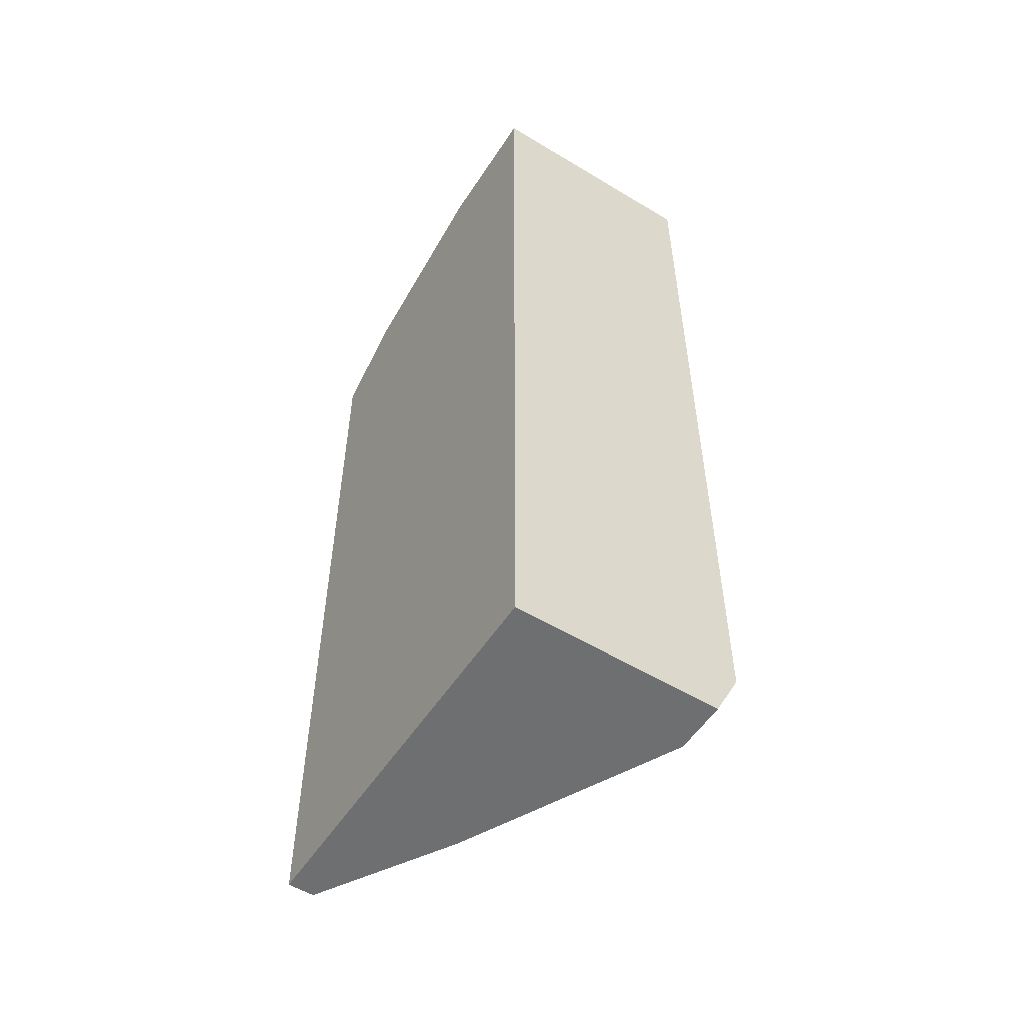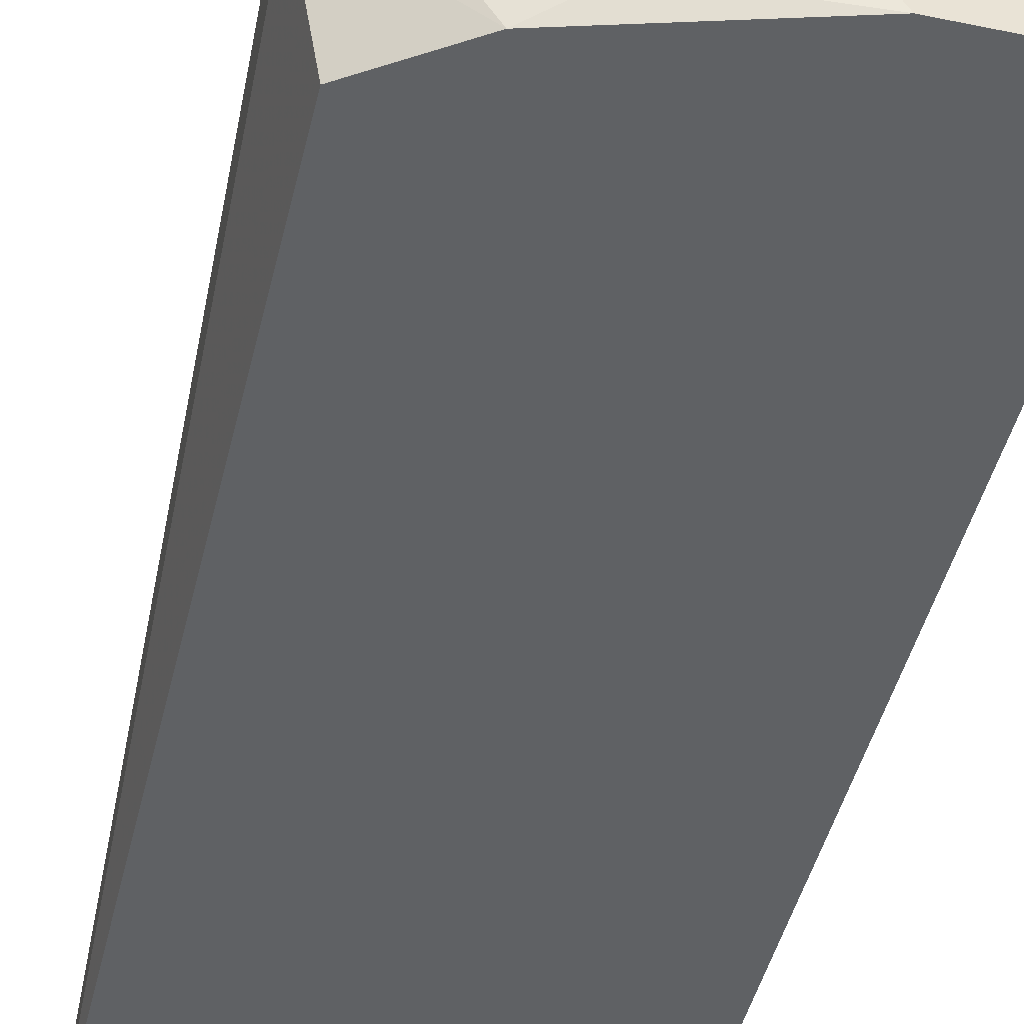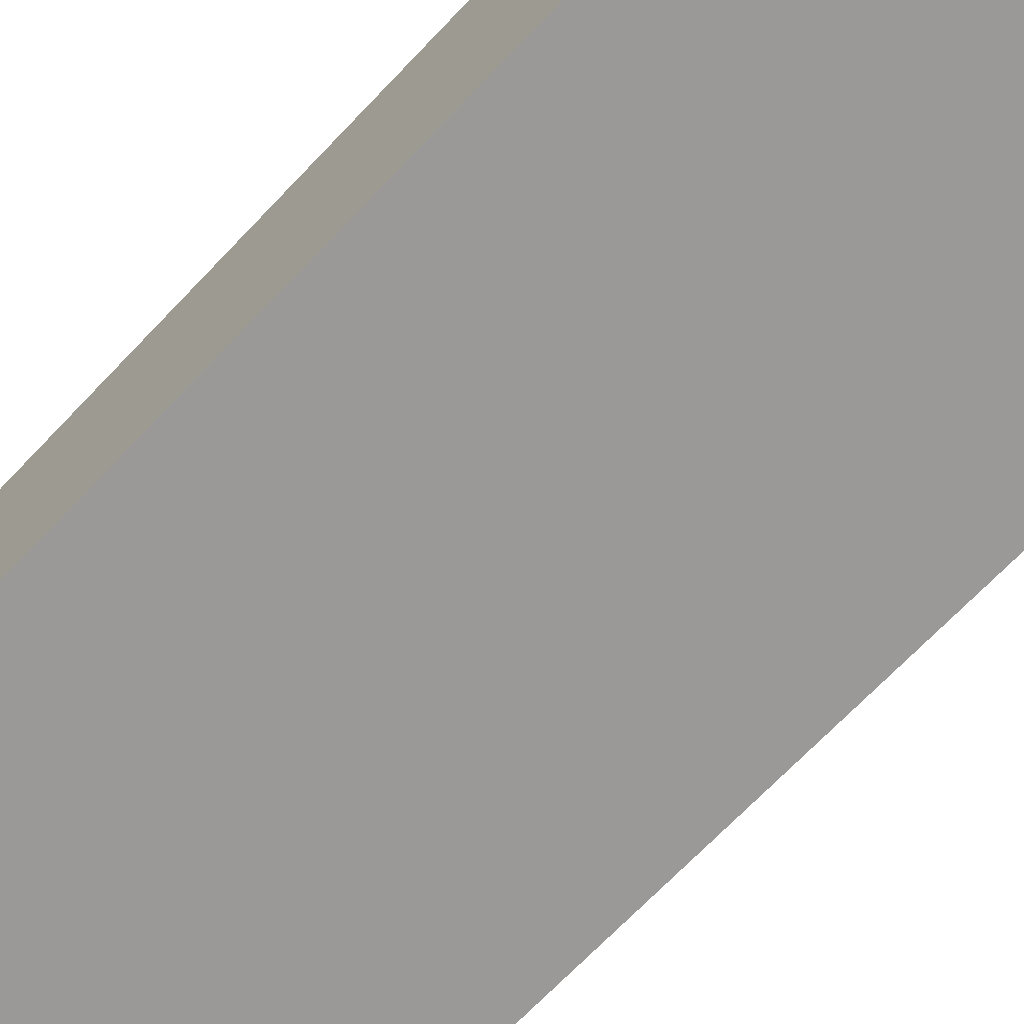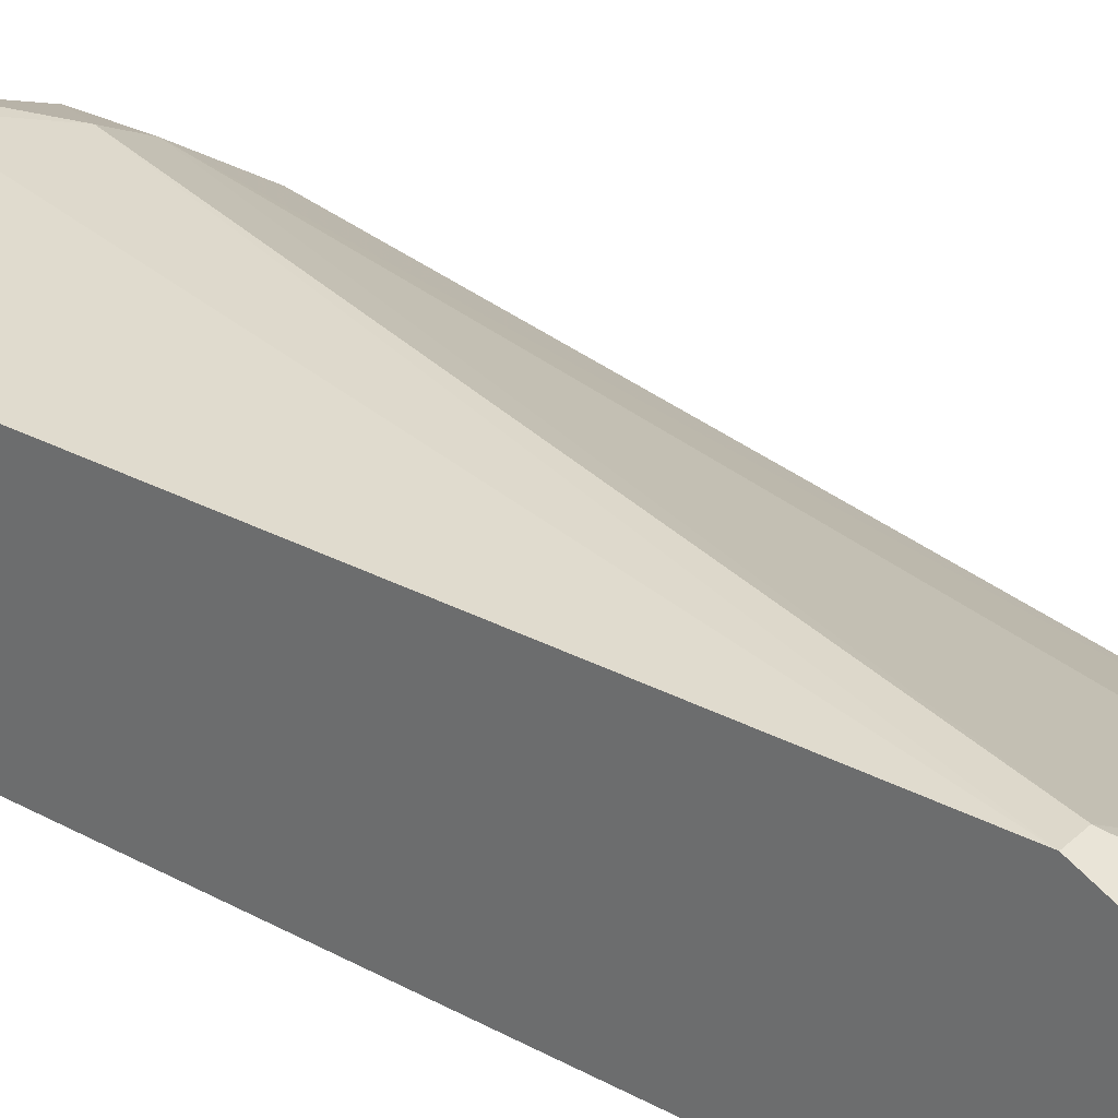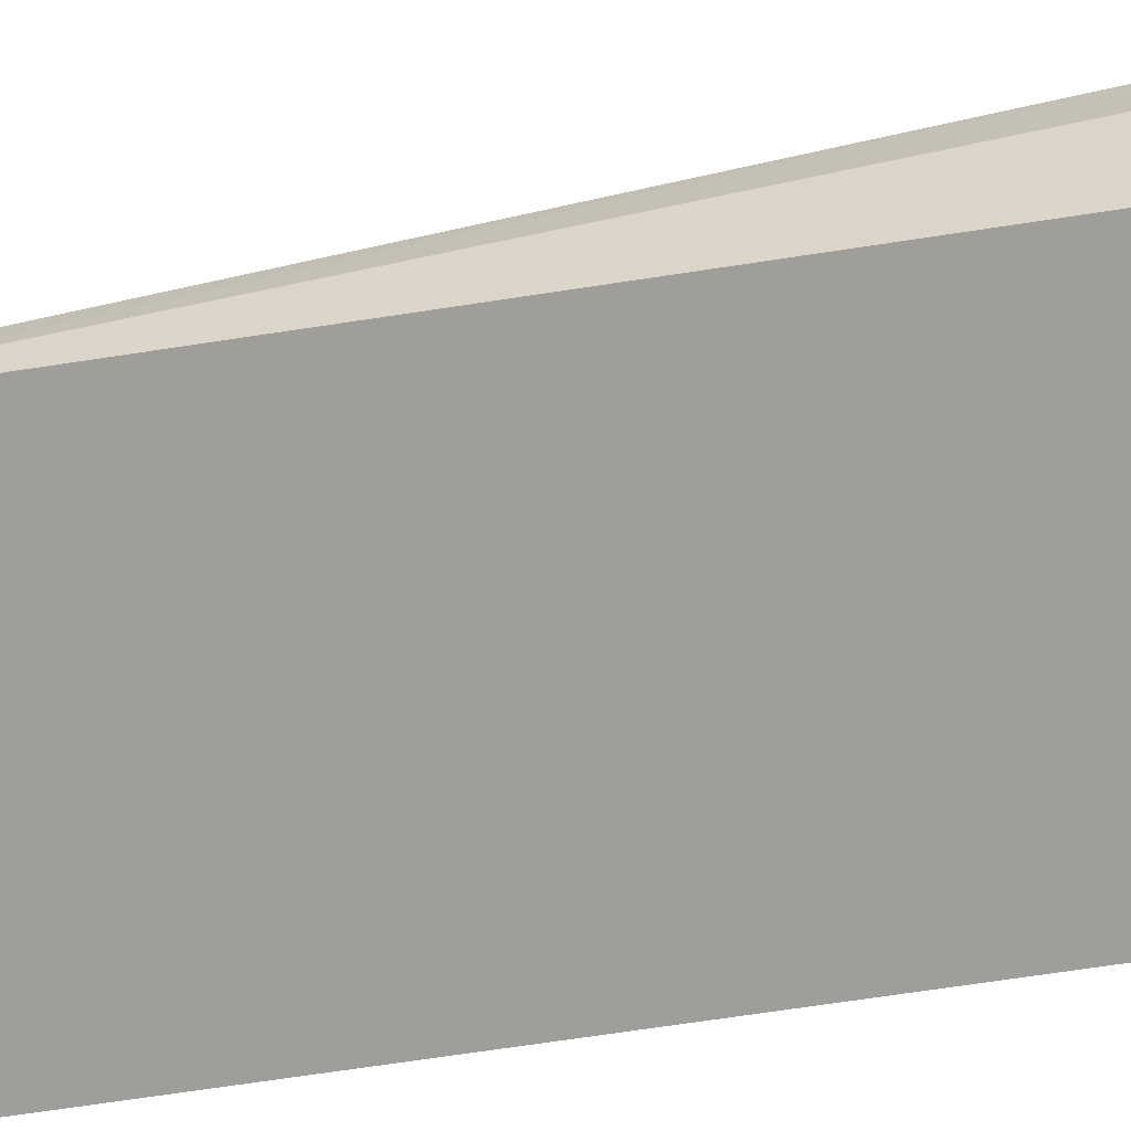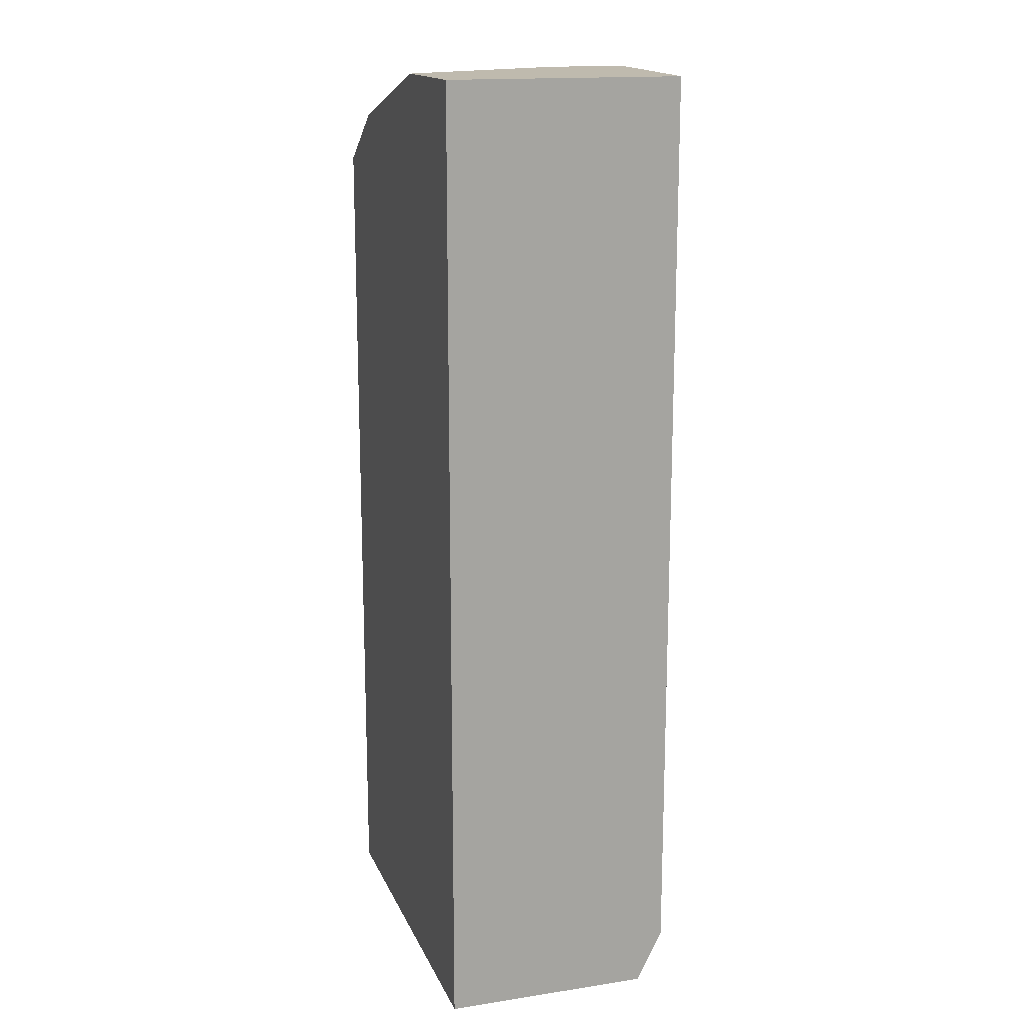
<metadata>
{"format":"obj","ext":"obj","renderer":"f3d","projection":"perspective","resolution":1024,"background":"white","views":[{"elev":-54.6,"azim":-122.6,"up":"+Y"},{"elev":-45.7,"azim":166.7,"up":"+Z"},{"elev":-69.1,"azim":-43.5,"up":"+Z"},{"elev":29.9,"azim":-52.1,"up":"+Z"},{"elev":-70.8,"azim":98.6,"up":"+Z"},{"elev":15.8,"azim":-107.6,"up":"+Y"}]}
</metadata>
<code>
v 0.01104 0.01957 0.00757
v 0.01104 0.01886 0.001146
v 0.01104 0.01743 0.00757
v 0.0139 0.01815 0.004001
v 0.0139 0.01743 0.005428
v 0.006042 0.02029 0.001146
v 0.002471 -0.006131 0.006856
v 0.002471 -0.006131 0.001146
v 0.002471 0.02029 0.00757
v 0.002471 0.02029 0.001146
v 0.002471 -0.004701 0.00757
v 0.009611 -0.006131 0.004001
v 0.009611 0.01957 0.001859
v 0.009611 0.01743 0.008284
v 0.008897 0.02029 0.006142
v 0.008897 0.02029 0.008284
v 0.0039 -0.006131 0.006856
v 0.003186 -0.004701 0.00757
v 0.01175 0.01957 0.006142
v 0.01318 -0.006131 0.001859
v 0.01318 -0.006131 0.001146
v 0.01318 0.01672 0.006142
v 0.01318 0.01886 0.006142
v 0.01318 0.01886 0.004715
v 0.01318 0.01743 0.001146
v 0.008184 0.02029 0.008284
f 15 26 16
f 21 8 10
f 8 11 10
f 10 11 9
f 21 10 25
f 8 21 12
f 9 11 26
f 10 9 26
f 11 14 26
f 8 12 17
f 21 5 20
f 12 21 20
f 25 10 6
f 10 26 6
f 20 5 22
f 21 25 4
f 5 21 4
f 14 11 18
f 11 17 18
f 17 12 18
f 25 6 2
f 4 25 2
f 22 1 3
f 12 20 3
f 20 22 3
f 14 18 3
f 18 12 3
f 1 14 3
f 11 8 7
f 8 17 7
f 17 11 7
f 6 26 15
f 22 5 23
f 5 4 23
f 19 1 23
f 1 22 23
f 2 6 13
f 15 19 13
f 6 15 13
f 4 2 24
f 19 23 24
f 23 4 24
f 13 19 24
f 2 13 24
f 26 14 16
f 1 19 16
f 14 1 16
f 19 15 16

</code>
